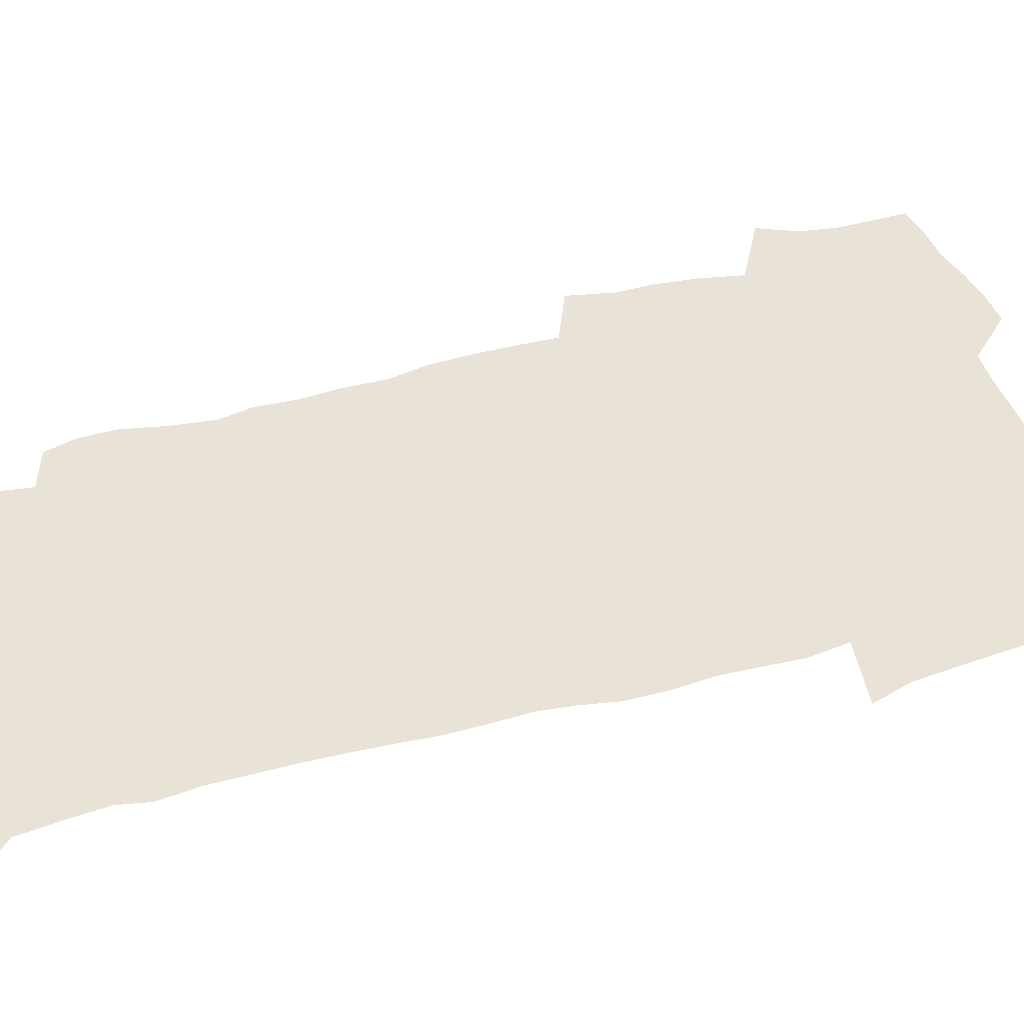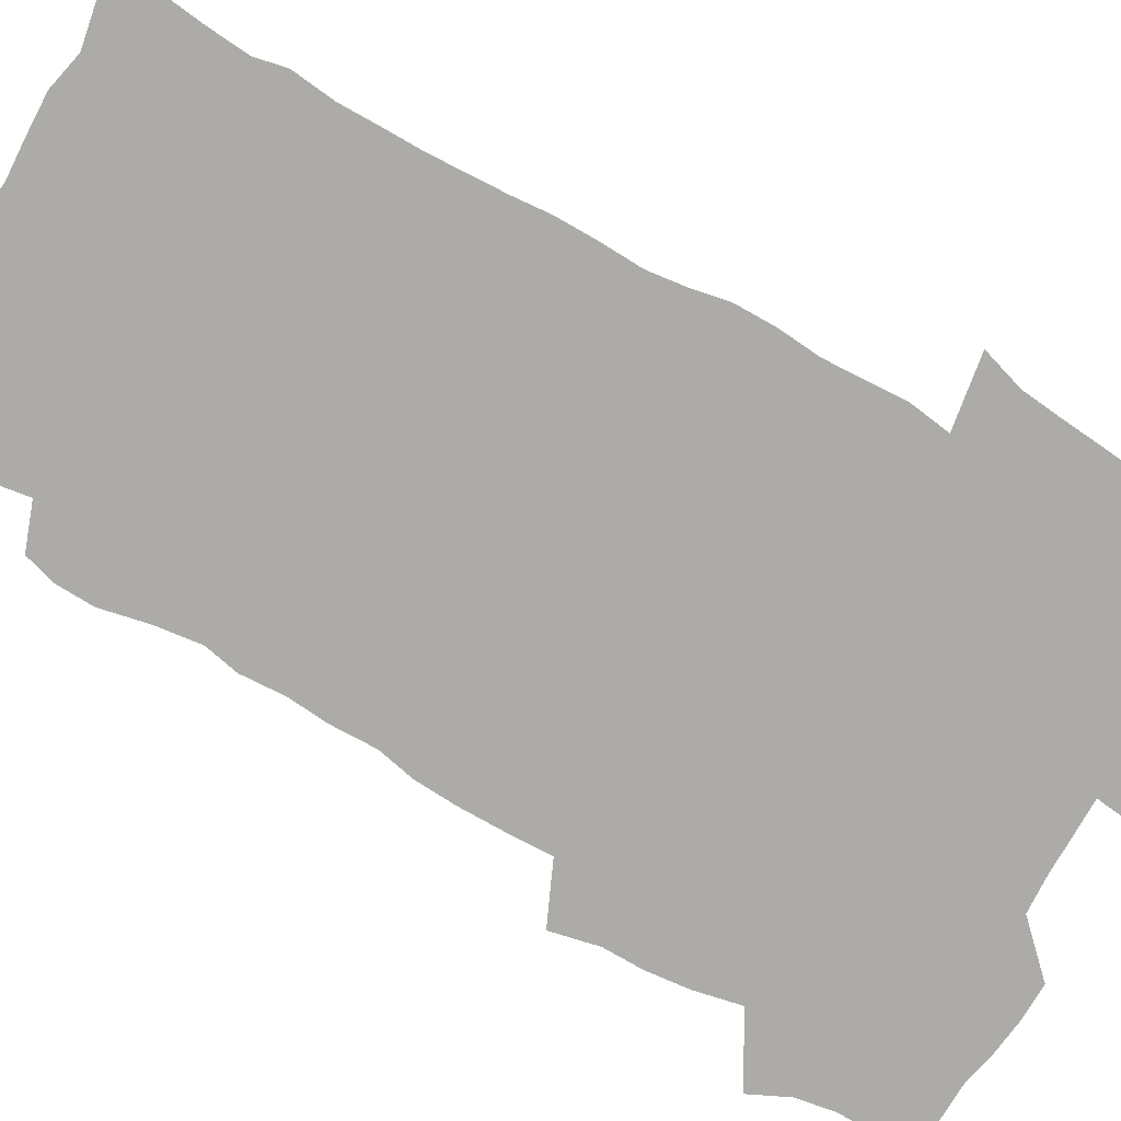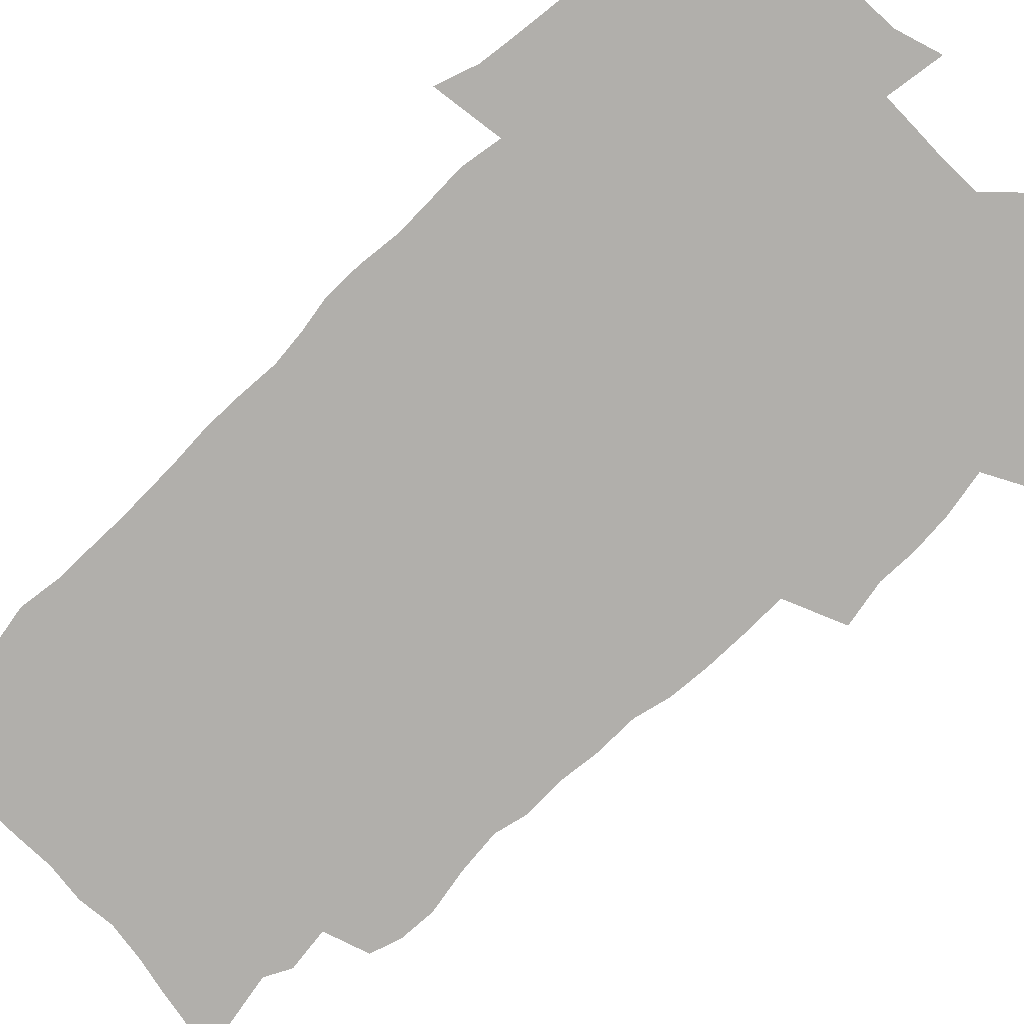
<metadata>
{"format":"obj","ext":"obj","renderer":"f3d","projection":"perspective","resolution":1024,"background":"white","views":[{"elev":41.9,"azim":70.8,"up":"+Z"},{"elev":-76.3,"azim":59.4,"up":"+Z"},{"elev":-78.3,"azim":132.5,"up":"+Z"}]}
</metadata>
<code>
v 470.1 524.6 0
v 477.5 539.5 0
v 480.3 554.2 0
v 480.5 568.9 0
v 480.3 583.6 0
v 486.3 439.9 0
v 490.6 458.4 0
v 490.7 474.1 0
v 492.6 490.9 0
v 496.7 509.1 0
v 497.7 523.8 0
v 496.4 538.8 0
v 497 553.4 0
v 498.1 567.5 0
v 494.9 585.4 0
v 510.8 234.7 0
v 507.3 247.1 0
v 507.1 261.8 0
v 511.3 280.3 0
v 513.7 297.9 0
v 511.1 311.3 0
v 512.3 328.7 0
v 511.2 344.4 0
v 511.9 362.3 0
v 508.9 377.1 0
v 508.2 393.7 0
v 508.5 411.2 0
v 509.4 429.1 0
v 508 444.8 0
v 509.9 461.7 0
v 508 476.5 0
v 510.8 493.4 0
v 512.4 509 0
v 513 523.8 0
v 511 539 0
v 513.9 553.4 0
v 512.3 568.8 0
v 510 585.5 0
v 520.2 163 0
v 525.5 180.1 0
v 530.1 200.5 0
v 525.3 210.7 0
v 528.3 228.1 0
v 529.9 245.2 0
v 532.8 263.1 0
v 533 278.4 0
v 532.3 292.9 0
v 532.5 308.5 0
v 531.1 322.9 0
v 530.7 338.5 0
v 529.9 353.8 0
v 529.8 370.1 0
v 528.9 385.6 0
v 527.7 401 0
v 526.8 416.6 0
v 528 433.6 0
v 527 448.7 0
v 527.9 464.7 0
v 526.9 479.4 0
v 529.1 495.4 0
v 528 509.9 0
v 528.1 524.6 0
v 528.9 539.2 0
v 528.5 553.8 0
v 526.7 570 0
v 524.1 588.1 0
v 536.9 168.3 0
v 536.5 179.5 0
v 544.6 206.2 0
v 544.3 220.5 0
v 545 236.1 0
v 547.9 254.3 0
v 548.5 269.7 0
v 548.5 284.8 0
v 548.9 300.4 0
v 547.7 314.3 0
v 546.7 328.8 0
v 548.6 347 0
v 546.9 360.3 0
v 546.2 375.4 0
v 545.7 390.8 0
v 544.5 405.5 0
v 544 420.8 0
v 543 435.5 0
v 543.5 451.3 0
v 543.9 466.6 0
v 544.1 481.6 0
v 544.2 496.2 0
v 544.2 510.5 0
v 544.8 524.8 0
v 544.5 538.9 0
v 544.3 552.7 0
v 541.2 570.9 0
v 538.5 589.5 0
v 549.9 170.2 0
v 555 190.1 0
v 559 210.4 0
v 561.1 228 0
v 562.9 245.2 0
v 563.3 260.1 0
v 562.9 274.3 0
v 563.1 289.5 0
v 562.6 303.8 0
v 561.9 318.3 0
v 561.7 333.4 0
v 561.2 347.7 0
v 561.5 363.9 0
v 561.1 378.9 0
v 560.2 393.3 0
v 560.8 409.5 0
v 559.9 423.7 0
v 559.5 438.5 0
v 559.2 453.3 0
v 559.6 468.3 0
v 559.8 482.8 0
v 559.6 496.9 0
v 559.5 511 0
v 559.3 525 0
v 559.3 539 0
v 558.4 553.3 0
v 556.2 570.2 0
v 553.2 589.4 0
v 564.9 172.9 0
v 569.8 192.8 0
v 574.2 216 0
v 575.5 232.2 0
v 576 247.4 0
v 576.5 262.6 0
v 576.7 277.8 0
v 576.2 291.6 0
v 575.8 306.1 0
v 575.9 321.5 0
v 576 336.5 0
v 575.9 351.3 0
v 576.3 367.6 0
v 575.5 381.6 0
v 574.2 395.1 0
v 574.6 410.6 0
v 573.9 424.6 0
v 574.6 440.7 0
v 574.2 454.8 0
v 574 469 0
v 573.9 483.3 0
v 573.8 497.3 0
v 573.9 511.4 0
v 574 525.3 0
v 573.9 539 0
v 572.6 554 0
v 570.5 571 0
v 580.6 174.5 0
v 582.8 189.2 0
v 587 215.4 0
v 588.7 234.5 0
v 589.4 250.1 0
v 589.1 263.1 0
v 589.6 279.3 0
v 589.2 293.2 0
v 589.2 308.2 0
v 589.5 324 0
v 589.3 338 0
v 588.9 350.7 0
v 589.5 369 0
v 589.6 383.9 0
v 588.7 397.3 0
v 588.4 411.6 0
v 587.5 424.9 0
v 588.3 441.2 0
v 588.3 455.6 0
v 588.2 469.7 0
v 588.2 483.8 0
v 588.3 497.9 0
v 588.4 511.8 0
v 588 525.6 0
v 587.8 539.3 0
v 587.1 554 0
v 585.8 569.9 0
v 595.4 172.5 0
v 598.4 194.4 0
v 600.4 215.9 0
v 601.5 235.2 0
v 601.9 250.4 0
v 601.7 263.4 0
v 602.3 280.3 0
v 602.2 294.3 0
v 602.3 309.7 0
v 602.3 323.7 0
v 602.4 338 0
v 602.7 353.3 0
v 602.6 368.1 0
v 602.6 384.7 0
v 602.5 398.3 0
v 602.2 412.6 0
v 602 426.7 0
v 602.1 441.2 0
v 602.3 456.3 0
v 602.4 470.5 0
v 602.2 484.2 0
v 602.4 498.4 0
v 602.5 512.2 0
v 602.2 525.8 0
v 601.7 540.1 0
v 601.4 554.2 0
v 600.5 569.7 0
v 611.4 173.8 0
v 613 197.1 0
v 613.6 214.8 0
v 614.2 234.3 0
v 614.4 250.9 0
v 614.7 265.2 0
v 615.2 279.3 0
v 615.2 295.3 0
v 615.1 309.8 0
v 615.2 324.9 0
v 615.4 336.9 0
v 616 355.1 0
v 615.9 369.3 0
v 616.1 383.3 0
v 615.9 398.6 0
v 615.9 412.5 0
v 615.9 427.5 0
v 616 441.3 0
v 616 456.7 0
v 616.1 470.4 0
v 616.1 484.3 0
v 616.2 498.3 0
v 616.1 512.3 0
v 616.1 526 0
v 616.1 539.7 0
v 615.7 554.4 0
v 615.2 569.4 0
v 612.8 592.4 0
v 627.1 172.7 0
v 627.1 197 0
v 627.1 216.6 0
v 627.2 233.1 0
v 627.4 248.7 0
v 627.5 263.6 0
v 628.4 277.2 0
v 627.9 295.5 0
v 628 309.9 0
v 628.5 323.8 0
v 628.9 340 0
v 629 355 0
v 629.1 369.2 0
v 629.4 383.2 0
v 629.4 398.2 0
v 629.6 412.5 0
v 629.9 426.7 0
v 629.9 441.5 0
v 630 455.9 0
v 629.9 470.3 0
v 629.9 484.2 0
v 630.4 498 0
v 630 512.3 0
v 630.2 526.1 0
v 630.1 540 0
v 630 554.3 0
v 629.8 570.2 0
v 630.4 586.1 0
v 642.7 171.9 0
v 641.5 194.6 0
v 640.4 215.6 0
v 640 232.6 0
v 640.7 246.3 0
v 641.6 259.3 0
v 641.3 276.9 0
v 641.3 292.4 0
v 641 308.3 0
v 642 321.7 0
v 641.8 338.9 0
v 642.2 353.5 0
v 642.4 368.1 0
v 643 382.2 0
v 643.6 396.5 0
v 643.7 411.4 0
v 643.7 426.2 0
v 644.2 440.5 0
v 644.2 455.1 0
v 644.2 469.6 0
v 644.5 483.7 0
v 644.4 498 0
v 644.9 511.9 0
v 644.3 526.3 0
v 644.3 540.2 0
v 644.5 554.6 0
v 644.7 570.5 0
v 645.5 584.8 0
v 657.5 174.9 0
v 656 192.9 0
v 654.1 213.1 0
v 653.6 229.5 0
v 654 244.3 0
v 654 260.3 0
v 655 273.8 0
v 654.5 290.4 0
v 655.1 305 0
v 655 321.1 0
v 656 335.2 0
v 656.6 349.9 0
v 656.7 365.2 0
v 656.7 380.6 0
v 657.9 394.6 0
v 658.2 409.7 0
v 658.3 424.7 0
v 658.6 439.4 0
v 658.7 454.1 0
v 659 468.6 0
v 659.1 483.1 0
v 658.4 497.8 0
v 659 511.8 0
v 658.9 526.1 0
v 659.1 540.4 0
v 659.1 554.8 0
v 659.5 569.6 0
v 660.2 584.6 0
v 673.1 171.8 0
v 672.1 187.5 0
v 669.5 207.3 0
v 668.5 224.3 0
v 668.7 239.6 0
v 668.6 255.1 0
v 668.9 270.1 0
v 668.6 286.1 0
v 669.2 301.1 0
v 669 317.2 0
v 670 331.8 0
v 670.9 346.6 0
v 671.1 362 0
v 672.6 376.3 0
v 675 390.2 0
v 673.9 406.7 0
v 674.8 421.5 0
v 674.2 437.2 0
v 675 451.9 0
v 674.9 467 0
v 675.2 481.7 0
v 674.8 496.6 0
v 673.7 511.5 0
v 674.7 525.7 0
v 673.2 540.7 0
v 673.6 554.5 0
v 674.1 568.5 0
v 674.9 583.8 0
v 675.9 598.9 0
v 689.2 168.2 0
v 685.6 187.4 0
v 683.9 203.7 0
v 682.9 219.8 0
v 685.6 232.1 0
v 684.1 249 0
v 684.5 263.8 0
v 684.7 279.1 0
v 685.5 293.9 0
v 686.5 309 0
v 688 323.6 0
v 688.2 339.5 0
v 687.8 356.1 0
v 689.9 370.7 0
v 692.9 384.8 0
v 693.3 400.7 0
v 692.1 417.6 0
v 693.1 433 0
v 694.2 448.3 0
v 692.2 464.8 0
v 693.3 479.4 0
v 694.3 494.1 0
v 691.6 509.9 0
v 691.7 524.5 0
v 689.8 539.8 0
v 688.9 554.3 0
v 688.5 568.4 0
v 689.9 582.9 0
v 690.9 597.9 0
v 703.2 168 0
v 720.2 459.8 0
v 715.3 476.4 0
v 714 491.6 0
v 713 506.9 0
v 711.8 522.2 0
v 709.1 538.1 0
v 710 552.9 0
v 707.2 568.3 0
v 706.4 583.1 0
v 706.6 597.8 0
f 10 11 1
f 1 11 2
f 11 12 2
f 2 12 3
f 12 13 3
f 3 13 4
f 13 14 4
f 4 14 5
f 14 15 5
f 28 29 6
f 6 29 7
f 29 30 7
f 7 30 8
f 30 31 8
f 8 31 9
f 31 32 9
f 9 32 10
f 32 33 10
f 10 33 11
f 33 34 11
f 11 34 12
f 34 35 12
f 12 35 13
f 35 36 13
f 13 36 14
f 36 37 14
f 14 37 15
f 37 38 15
f 43 44 16
f 16 44 17
f 44 45 17
f 17 45 18
f 45 46 18
f 18 46 19
f 46 47 19
f 19 47 20
f 47 48 20
f 20 48 21
f 48 49 21
f 21 49 22
f 49 50 22
f 22 50 23
f 50 51 23
f 23 51 24
f 51 52 24
f 24 52 25
f 52 53 25
f 25 53 26
f 53 54 26
f 26 54 27
f 54 55 27
f 27 55 28
f 55 56 28
f 28 56 29
f 56 57 29
f 29 57 30
f 57 58 30
f 30 58 31
f 58 59 31
f 31 59 32
f 59 60 32
f 32 60 33
f 60 61 33
f 33 61 34
f 61 62 34
f 34 62 35
f 62 63 35
f 35 63 36
f 63 64 36
f 36 64 37
f 64 65 37
f 37 65 38
f 65 66 38
f 39 67 40
f 67 68 40
f 40 68 41
f 68 69 41
f 41 69 42
f 69 70 42
f 42 70 43
f 70 71 43
f 43 71 44
f 71 72 44
f 44 72 45
f 72 73 45
f 45 73 46
f 73 74 46
f 46 74 47
f 74 75 47
f 47 75 48
f 75 76 48
f 48 76 49
f 76 77 49
f 49 77 50
f 77 78 50
f 50 78 51
f 78 79 51
f 51 79 52
f 79 80 52
f 52 80 53
f 80 81 53
f 53 81 54
f 81 82 54
f 54 82 55
f 82 83 55
f 55 83 56
f 83 84 56
f 56 84 57
f 84 85 57
f 57 85 58
f 85 86 58
f 58 86 59
f 86 87 59
f 59 87 60
f 87 88 60
f 60 88 61
f 88 89 61
f 61 89 62
f 89 90 62
f 62 90 63
f 90 91 63
f 63 91 64
f 91 92 64
f 64 92 65
f 92 93 65
f 65 93 66
f 93 94 66
f 67 95 68
f 95 96 68
f 68 96 69
f 96 97 69
f 69 97 70
f 97 98 70
f 70 98 71
f 98 99 71
f 71 99 72
f 99 100 72
f 72 100 73
f 100 101 73
f 73 101 74
f 101 102 74
f 74 102 75
f 102 103 75
f 75 103 76
f 103 104 76
f 76 104 77
f 104 105 77
f 77 105 78
f 105 106 78
f 78 106 79
f 106 107 79
f 79 107 80
f 107 108 80
f 80 108 81
f 108 109 81
f 81 109 82
f 109 110 82
f 82 110 83
f 110 111 83
f 83 111 84
f 111 112 84
f 84 112 85
f 112 113 85
f 85 113 86
f 113 114 86
f 86 114 87
f 114 115 87
f 87 115 88
f 115 116 88
f 88 116 89
f 116 117 89
f 89 117 90
f 117 118 90
f 90 118 91
f 118 119 91
f 91 119 92
f 119 120 92
f 92 120 93
f 120 121 93
f 93 121 94
f 121 122 94
f 95 123 96
f 123 124 96
f 96 124 97
f 124 125 97
f 97 125 98
f 125 126 98
f 98 126 99
f 126 127 99
f 99 127 100
f 127 128 100
f 100 128 101
f 128 129 101
f 101 129 102
f 129 130 102
f 102 130 103
f 130 131 103
f 103 131 104
f 131 132 104
f 104 132 105
f 132 133 105
f 105 133 106
f 133 134 106
f 106 134 107
f 134 135 107
f 107 135 108
f 135 136 108
f 108 136 109
f 136 137 109
f 109 137 110
f 137 138 110
f 110 138 111
f 138 139 111
f 111 139 112
f 139 140 112
f 112 140 113
f 140 141 113
f 113 141 114
f 141 142 114
f 114 142 115
f 142 143 115
f 115 143 116
f 143 144 116
f 116 144 117
f 144 145 117
f 117 145 118
f 145 146 118
f 118 146 119
f 146 147 119
f 119 147 120
f 147 148 120
f 120 148 121
f 148 149 121
f 121 149 122
f 123 150 124
f 150 151 124
f 124 151 125
f 151 152 125
f 125 152 126
f 152 153 126
f 126 153 127
f 153 154 127
f 127 154 128
f 154 155 128
f 128 155 129
f 155 156 129
f 129 156 130
f 156 157 130
f 130 157 131
f 157 158 131
f 131 158 132
f 158 159 132
f 132 159 133
f 159 160 133
f 133 160 134
f 160 161 134
f 134 161 135
f 161 162 135
f 135 162 136
f 162 163 136
f 136 163 137
f 163 164 137
f 137 164 138
f 164 165 138
f 138 165 139
f 165 166 139
f 139 166 140
f 166 167 140
f 140 167 141
f 167 168 141
f 141 168 142
f 168 169 142
f 142 169 143
f 169 170 143
f 143 170 144
f 170 171 144
f 144 171 145
f 171 172 145
f 145 172 146
f 172 173 146
f 146 173 147
f 173 174 147
f 147 174 148
f 174 175 148
f 148 175 149
f 175 176 149
f 150 177 151
f 177 178 151
f 151 178 152
f 178 179 152
f 152 179 153
f 179 180 153
f 153 180 154
f 180 181 154
f 154 181 155
f 181 182 155
f 155 182 156
f 182 183 156
f 156 183 157
f 183 184 157
f 157 184 158
f 184 185 158
f 158 185 159
f 185 186 159
f 159 186 160
f 186 187 160
f 160 187 161
f 187 188 161
f 161 188 162
f 188 189 162
f 162 189 163
f 189 190 163
f 163 190 164
f 190 191 164
f 164 191 165
f 191 192 165
f 165 192 166
f 192 193 166
f 166 193 167
f 193 194 167
f 167 194 168
f 194 195 168
f 168 195 169
f 195 196 169
f 169 196 170
f 196 197 170
f 170 197 171
f 197 198 171
f 171 198 172
f 198 199 172
f 172 199 173
f 199 200 173
f 173 200 174
f 200 201 174
f 174 201 175
f 201 202 175
f 175 202 176
f 202 203 176
f 177 204 178
f 204 205 178
f 178 205 179
f 205 206 179
f 179 206 180
f 206 207 180
f 180 207 181
f 207 208 181
f 181 208 182
f 208 209 182
f 182 209 183
f 209 210 183
f 183 210 184
f 210 211 184
f 184 211 185
f 211 212 185
f 185 212 186
f 212 213 186
f 186 213 187
f 213 214 187
f 187 214 188
f 214 215 188
f 188 215 189
f 215 216 189
f 189 216 190
f 216 217 190
f 190 217 191
f 217 218 191
f 191 218 192
f 218 219 192
f 192 219 193
f 219 220 193
f 193 220 194
f 220 221 194
f 194 221 195
f 221 222 195
f 195 222 196
f 222 223 196
f 196 223 197
f 223 224 197
f 197 224 198
f 224 225 198
f 198 225 199
f 225 226 199
f 199 226 200
f 226 227 200
f 200 227 201
f 227 228 201
f 201 228 202
f 228 229 202
f 202 229 203
f 229 230 203
f 204 232 205
f 232 233 205
f 205 233 206
f 233 234 206
f 206 234 207
f 234 235 207
f 207 235 208
f 235 236 208
f 208 236 209
f 236 237 209
f 209 237 210
f 237 238 210
f 210 238 211
f 238 239 211
f 211 239 212
f 239 240 212
f 212 240 213
f 240 241 213
f 213 241 214
f 241 242 214
f 214 242 215
f 242 243 215
f 215 243 216
f 243 244 216
f 216 244 217
f 244 245 217
f 217 245 218
f 245 246 218
f 218 246 219
f 246 247 219
f 219 247 220
f 247 248 220
f 220 248 221
f 248 249 221
f 221 249 222
f 249 250 222
f 222 250 223
f 250 251 223
f 223 251 224
f 251 252 224
f 224 252 225
f 252 253 225
f 225 253 226
f 253 254 226
f 226 254 227
f 254 255 227
f 227 255 228
f 255 256 228
f 228 256 229
f 256 257 229
f 229 257 230
f 257 258 230
f 230 258 231
f 258 259 231
f 232 260 233
f 260 261 233
f 233 261 234
f 261 262 234
f 234 262 235
f 262 263 235
f 235 263 236
f 263 264 236
f 236 264 237
f 264 265 237
f 237 265 238
f 265 266 238
f 238 266 239
f 266 267 239
f 239 267 240
f 267 268 240
f 240 268 241
f 268 269 241
f 241 269 242
f 269 270 242
f 242 270 243
f 270 271 243
f 243 271 244
f 271 272 244
f 244 272 245
f 272 273 245
f 245 273 246
f 273 274 246
f 246 274 247
f 274 275 247
f 247 275 248
f 275 276 248
f 248 276 249
f 276 277 249
f 249 277 250
f 277 278 250
f 250 278 251
f 278 279 251
f 251 279 252
f 279 280 252
f 252 280 253
f 280 281 253
f 253 281 254
f 281 282 254
f 254 282 255
f 282 283 255
f 255 283 256
f 283 284 256
f 256 284 257
f 284 285 257
f 257 285 258
f 285 286 258
f 258 286 259
f 286 287 259
f 260 288 261
f 288 289 261
f 261 289 262
f 289 290 262
f 262 290 263
f 290 291 263
f 263 291 264
f 291 292 264
f 264 292 265
f 292 293 265
f 265 293 266
f 293 294 266
f 266 294 267
f 294 295 267
f 267 295 268
f 295 296 268
f 268 296 269
f 296 297 269
f 269 297 270
f 297 298 270
f 270 298 271
f 298 299 271
f 271 299 272
f 299 300 272
f 272 300 273
f 300 301 273
f 273 301 274
f 301 302 274
f 274 302 275
f 302 303 275
f 275 303 276
f 303 304 276
f 276 304 277
f 304 305 277
f 277 305 278
f 305 306 278
f 278 306 279
f 306 307 279
f 279 307 280
f 307 308 280
f 280 308 281
f 308 309 281
f 281 309 282
f 309 310 282
f 282 310 283
f 310 311 283
f 283 311 284
f 311 312 284
f 284 312 285
f 312 313 285
f 285 313 286
f 313 314 286
f 286 314 287
f 314 315 287
f 288 316 289
f 316 317 289
f 289 317 290
f 317 318 290
f 290 318 291
f 318 319 291
f 291 319 292
f 319 320 292
f 292 320 293
f 320 321 293
f 293 321 294
f 321 322 294
f 294 322 295
f 322 323 295
f 295 323 296
f 323 324 296
f 296 324 297
f 324 325 297
f 297 325 298
f 325 326 298
f 298 326 299
f 326 327 299
f 299 327 300
f 327 328 300
f 300 328 301
f 328 329 301
f 301 329 302
f 329 330 302
f 302 330 303
f 330 331 303
f 303 331 304
f 331 332 304
f 304 332 305
f 332 333 305
f 305 333 306
f 333 334 306
f 306 334 307
f 334 335 307
f 307 335 308
f 335 336 308
f 308 336 309
f 336 337 309
f 309 337 310
f 337 338 310
f 310 338 311
f 338 339 311
f 311 339 312
f 339 340 312
f 312 340 313
f 340 341 313
f 313 341 314
f 341 342 314
f 314 342 315
f 342 343 315
f 316 345 317
f 345 346 317
f 317 346 318
f 346 347 318
f 318 347 319
f 347 348 319
f 319 348 320
f 348 349 320
f 320 349 321
f 349 350 321
f 321 350 322
f 350 351 322
f 322 351 323
f 351 352 323
f 323 352 324
f 352 353 324
f 324 353 325
f 353 354 325
f 325 354 326
f 354 355 326
f 326 355 327
f 355 356 327
f 327 356 328
f 356 357 328
f 328 357 329
f 357 358 329
f 329 358 330
f 358 359 330
f 330 359 331
f 359 360 331
f 331 360 332
f 360 361 332
f 332 361 333
f 361 362 333
f 333 362 334
f 362 363 334
f 334 363 335
f 363 364 335
f 335 364 336
f 364 365 336
f 336 365 337
f 365 366 337
f 337 366 338
f 366 367 338
f 338 367 339
f 367 368 339
f 339 368 340
f 368 369 340
f 340 369 341
f 369 370 341
f 341 370 342
f 370 371 342
f 342 371 343
f 371 372 343
f 343 372 344
f 372 373 344
f 345 374 346
f 364 375 365
f 375 376 365
f 365 376 366
f 376 377 366
f 366 377 367
f 377 378 367
f 367 378 368
f 378 379 368
f 368 379 369
f 379 380 369
f 369 380 370
f 380 381 370
f 370 381 371
f 381 382 371
f 371 382 372
f 382 383 372
f 372 383 373
f 383 384 373

</code>
